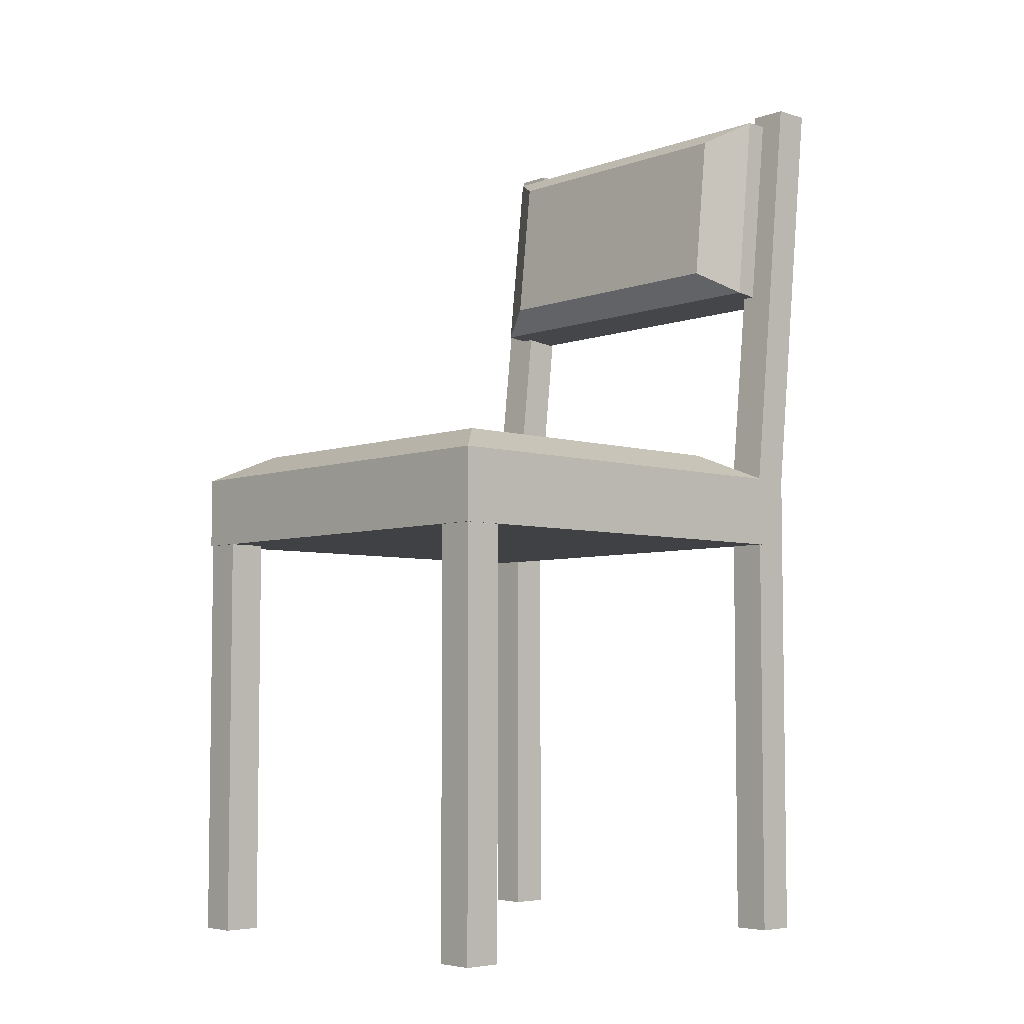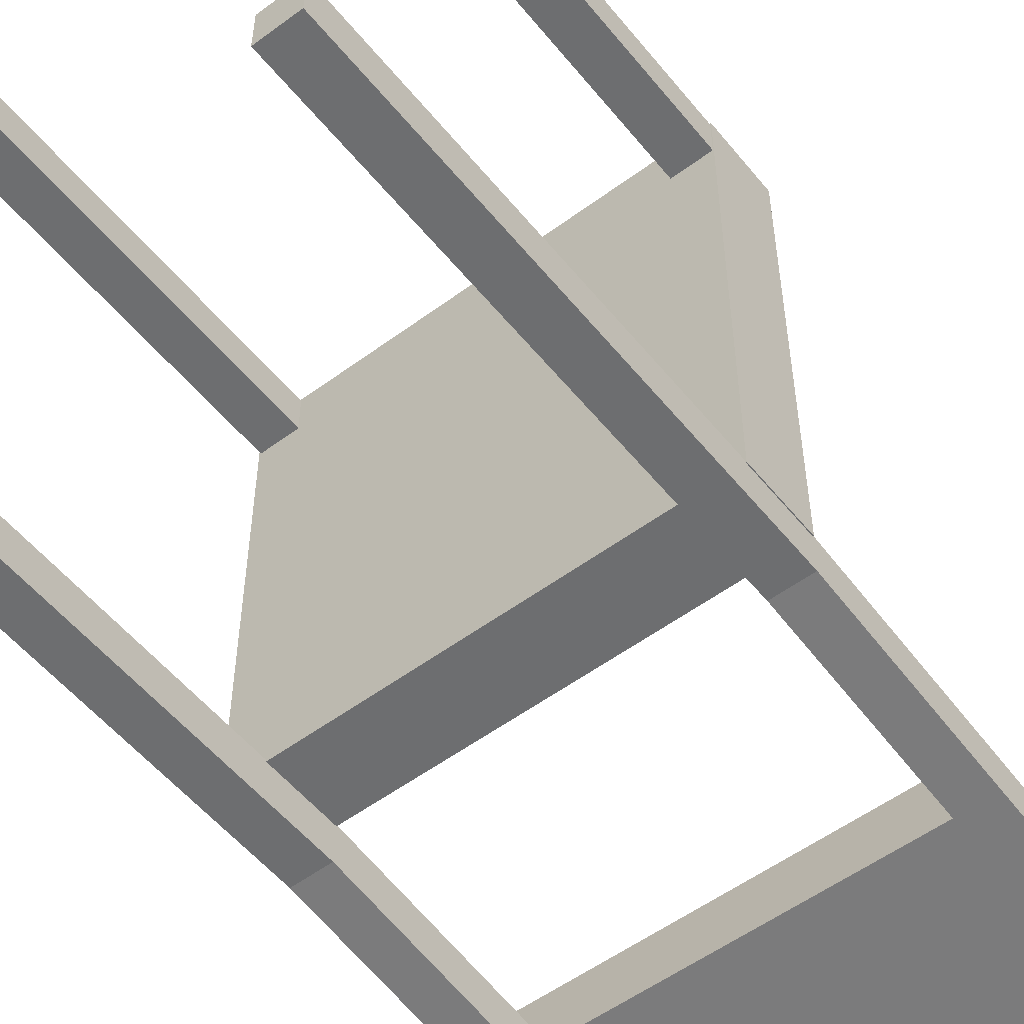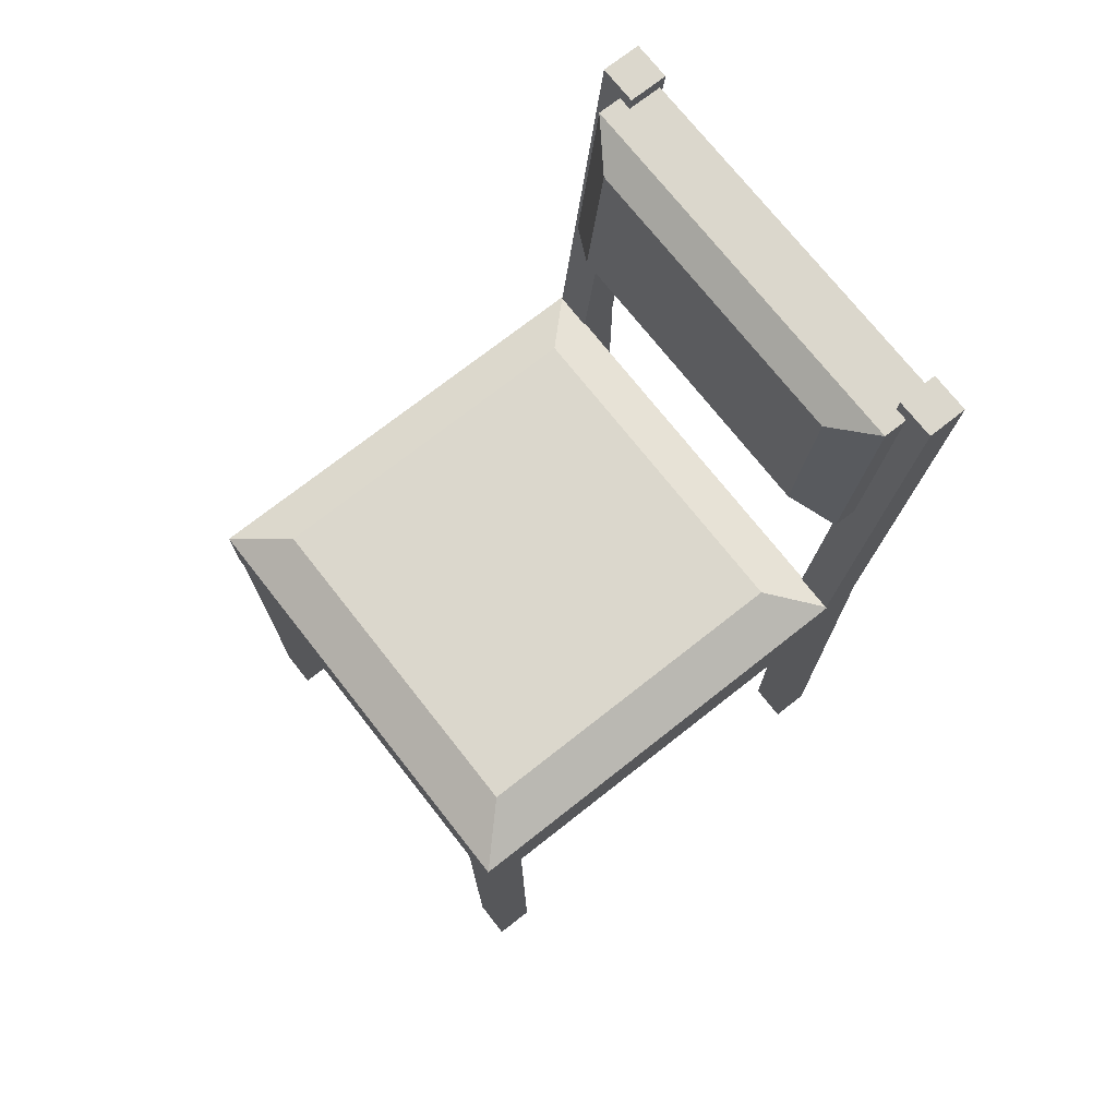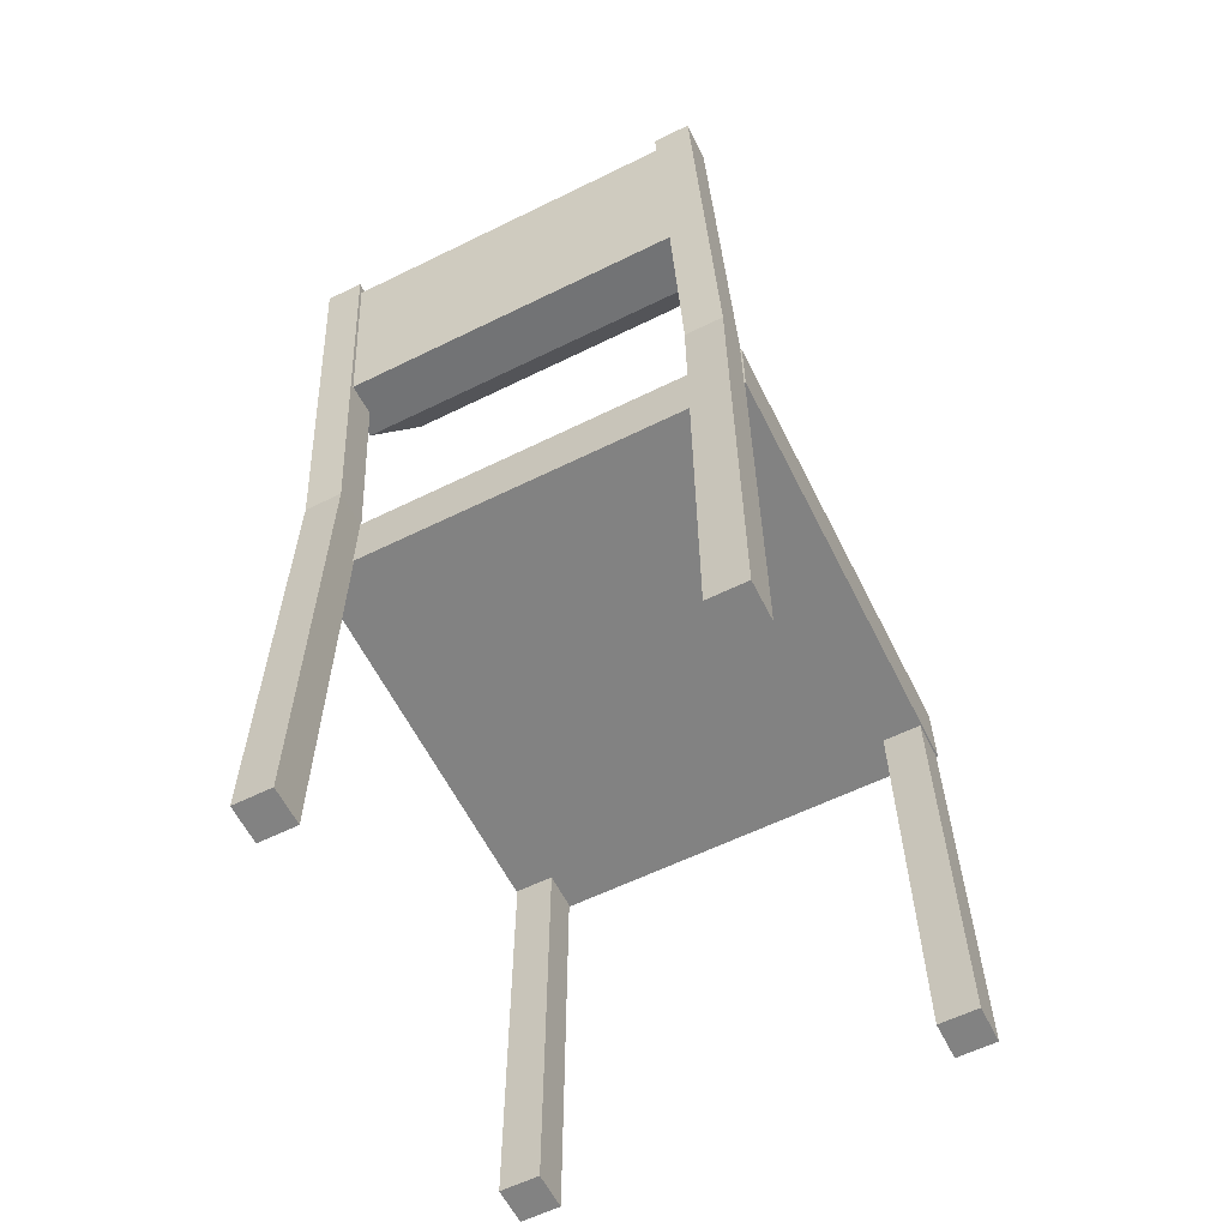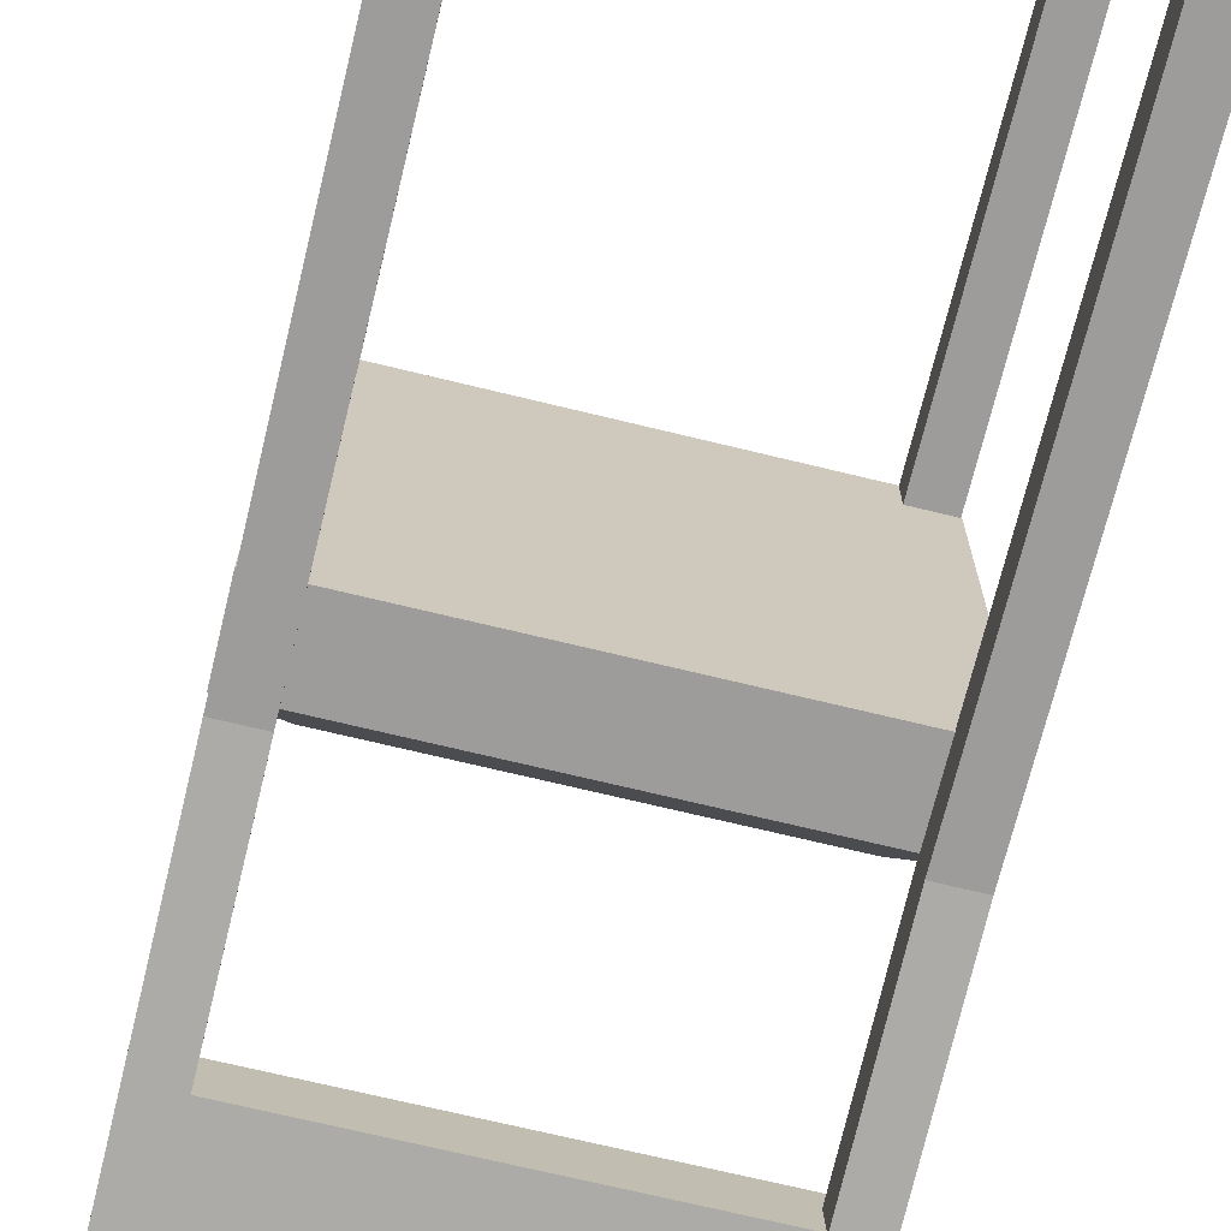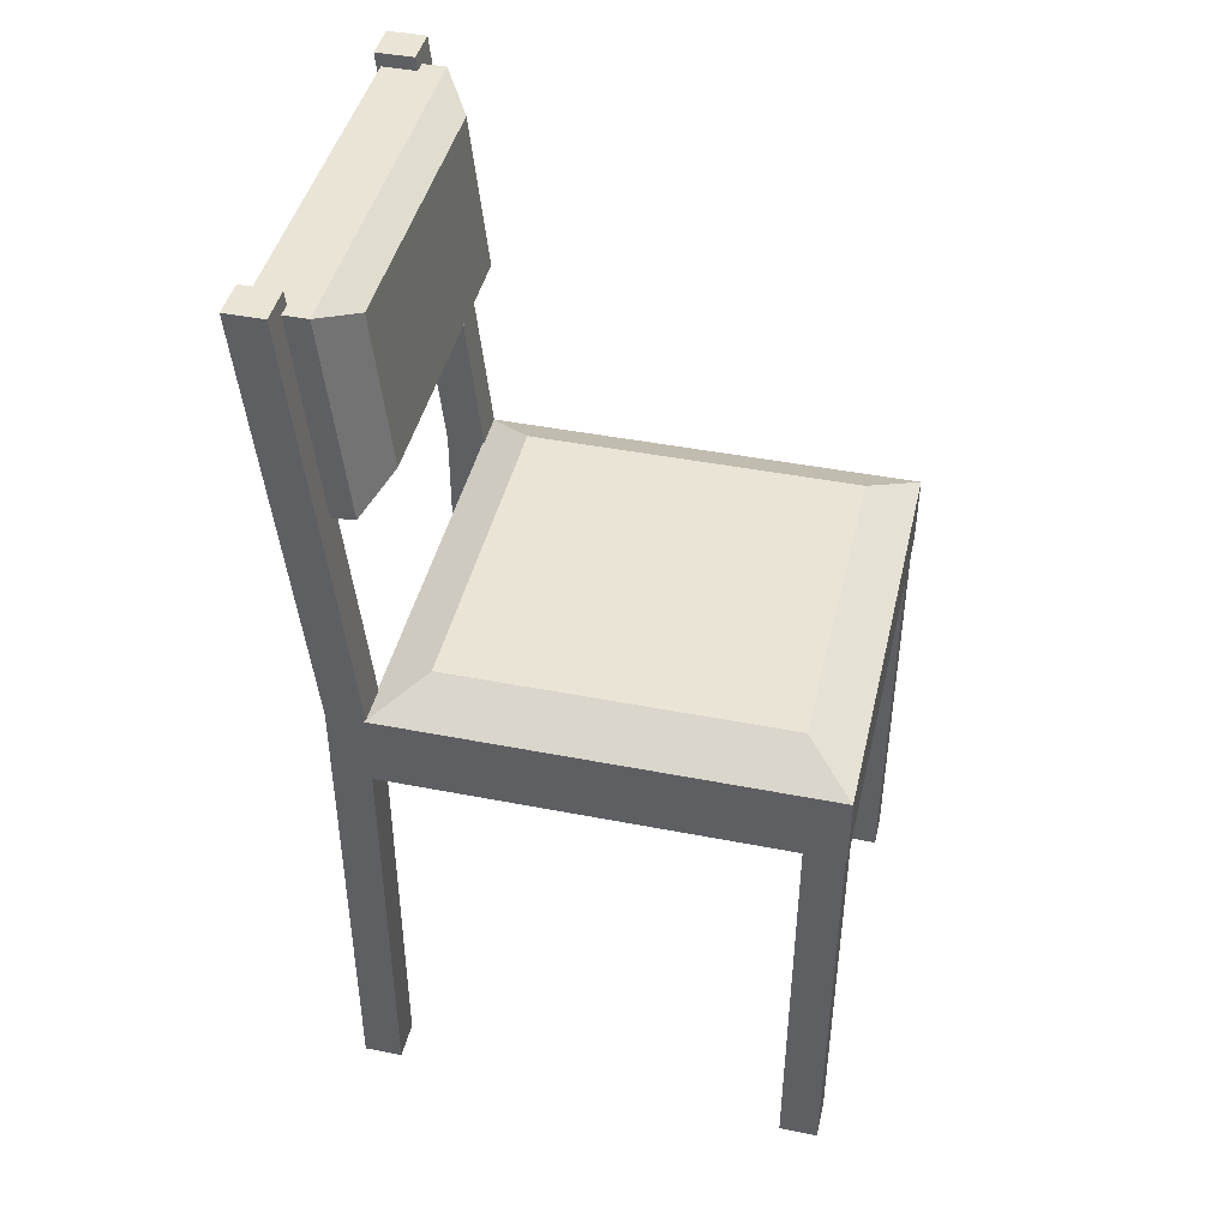
<metadata>
{"format":"obj","ext":"obj","renderer":"f3d","projection":"perspective","resolution":1024,"background":"white","views":[{"elev":-5.3,"azim":47.3,"up":"+Y"},{"elev":-54.2,"azim":38.2,"up":"+Z"},{"elev":73.2,"azim":51.8,"up":"+Y"},{"elev":-60.7,"azim":-153.4,"up":"+Y"},{"elev":-70.3,"azim":-13.7,"up":"+Z"},{"elev":43.6,"azim":-77.0,"up":"+Y"}]}
</metadata>
<code>
v -0.2466 0.4784 -0.2
v -0.2466 0.4784 0.2933
v -0.2466 0.5613 -0.2
v -0.2466 0.5613 0.2933
v 0.2466 0.5613 -0.2
v 0.2466 0.5613 0.2933
v 0.2466 0.4784 -0.2
v 0.2466 0.4784 0.2933
v -0.2168 0.7982 -0.262
v -0.2168 0.8045 -0.1976
v -0.2168 1.032 -0.2869
v -0.2168 1.032 -0.2219
v 0.2168 1.032 -0.2869
v 0.2168 1.032 -0.2219
v 0.2168 0.7982 -0.262
v 0.2168 0.8045 -0.1976
v 0.2024 -0 -0.2414
v 0.2024 -0 -0.1981
v 0.2024 1.047 -0.2933
v 0.2024 1.047 -0.25
v 0.2457 1.047 -0.2933
v 0.2457 1.047 -0.25
v 0.2457 -0 -0.2414
v 0.2457 -0 -0.1981
v 0.2024 -0 0.2482
v 0.2024 -0 0.2915
v 0.2024 0.4859 0.2482
v 0.2024 0.4859 0.2915
v 0.2457 0.4859 0.2482
v 0.2457 0.4859 0.2915
v 0.2457 -0 0.2482
v 0.2457 -0 0.2915
v -0.2449 -0 -0.2414
v -0.2449 -0 -0.1981
v -0.2449 1.047 -0.2933
v -0.2449 1.047 -0.25
v -0.2016 1.047 -0.2933
v -0.2016 1.047 -0.25
v -0.2016 -0 -0.2414
v -0.2016 -0 -0.1981
v -0.2449 -0 0.2482
v -0.2449 -0 0.2915
v -0.2449 0.4859 0.2482
v -0.2449 0.4859 0.2915
v -0.2016 0.4859 0.2482
v -0.2016 0.4859 0.2915
v -0.2016 -0 0.2482
v -0.2016 -0 0.2915
v -0.2016 0.5603 -0.2414
v -0.2449 0.5603 -0.2414
v -0.2449 0.5603 -0.1981
v -0.2016 0.5603 -0.1981
v 0.2024 0.561 -0.2414
v 0.2457 0.561 -0.2414
v 0.2457 0.561 -0.1981
v 0.2024 0.561 -0.1981
v -0.1907 0.5914 0.2373
v -0.1907 0.5914 -0.144
v 0.1907 0.5914 0.2373
v 0.1907 0.5914 -0.144
v 0.1676 0.8336 -0.1704
v -0.1676 0.8336 -0.1704
v 0.1676 1.01 -0.1893
v -0.1676 1.01 -0.1893
f 1 2 4 3
f 58 57 59 60
f 5 6 8 7
f 7 8 2 1
f 2 8 6 4
f 7 1 3 5
f 9 10 12 11
f 11 12 14 13
f 13 14 16 15
f 15 16 10 9
f 62 61 63 64
f 15 9 11 13
f 17 18 56 53
f 19 20 22 21
f 54 55 24 23
f 23 24 18 17
f 18 24 55 56
f 23 17 53 54
f 25 26 28 27
f 27 28 30 29
f 29 30 32 31
f 31 32 26 25
f 26 32 30 28
f 31 25 27 29
f 50 51 36 35
f 35 36 38 37
f 37 38 52 49
f 39 40 34 33
f 51 52 38 36
f 49 50 35 37
f 41 42 44 43
f 43 44 46 45
f 45 46 48 47
f 47 48 42 41
f 42 48 46 44
f 47 41 43 45
f 39 33 50 49
f 33 34 51 50
f 34 40 52 51
f 49 52 40 39
f 54 53 19 21
f 21 22 55 54
f 56 55 22 20
f 53 56 20 19
f 3 4 57 58
f 4 6 59 57
f 6 5 60 59
f 5 3 58 60
f 10 16 61 62
f 16 14 63 61
f 14 12 64 63
f 12 10 62 64

</code>
